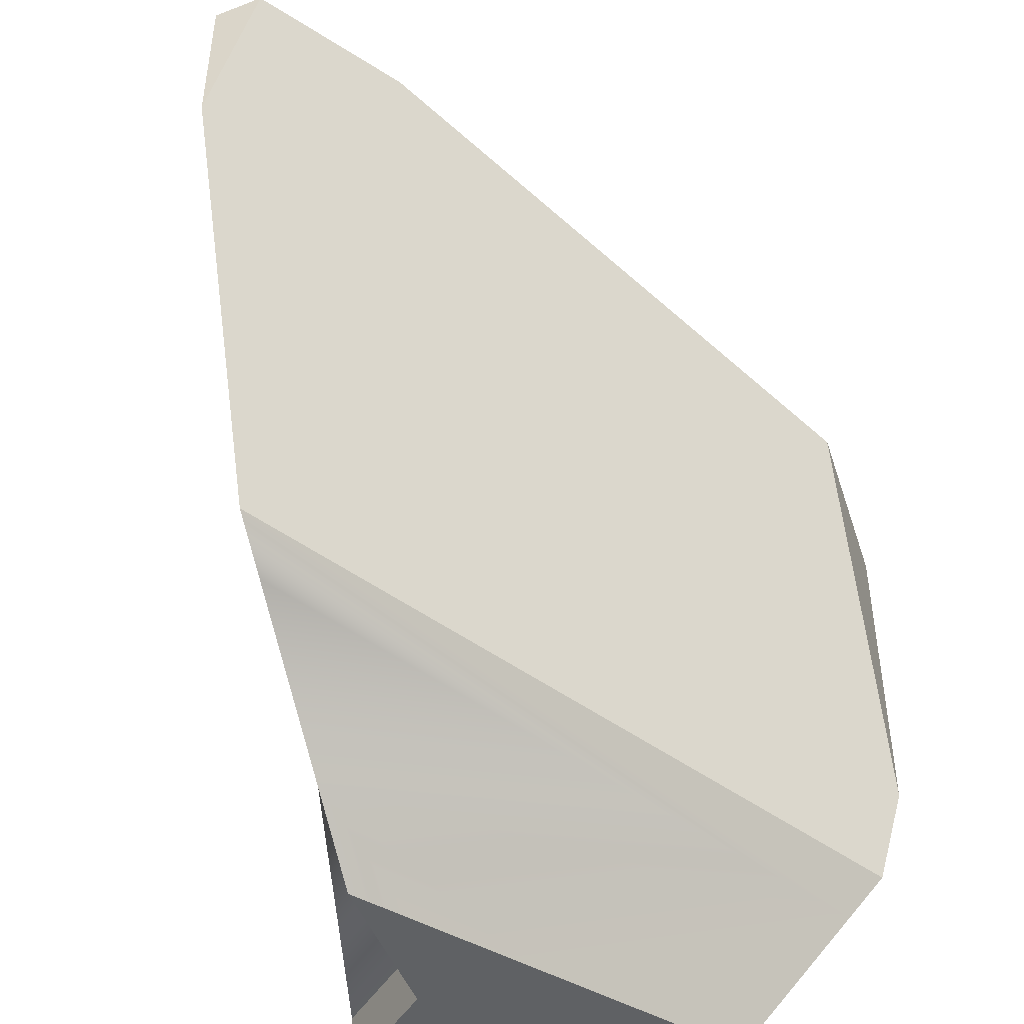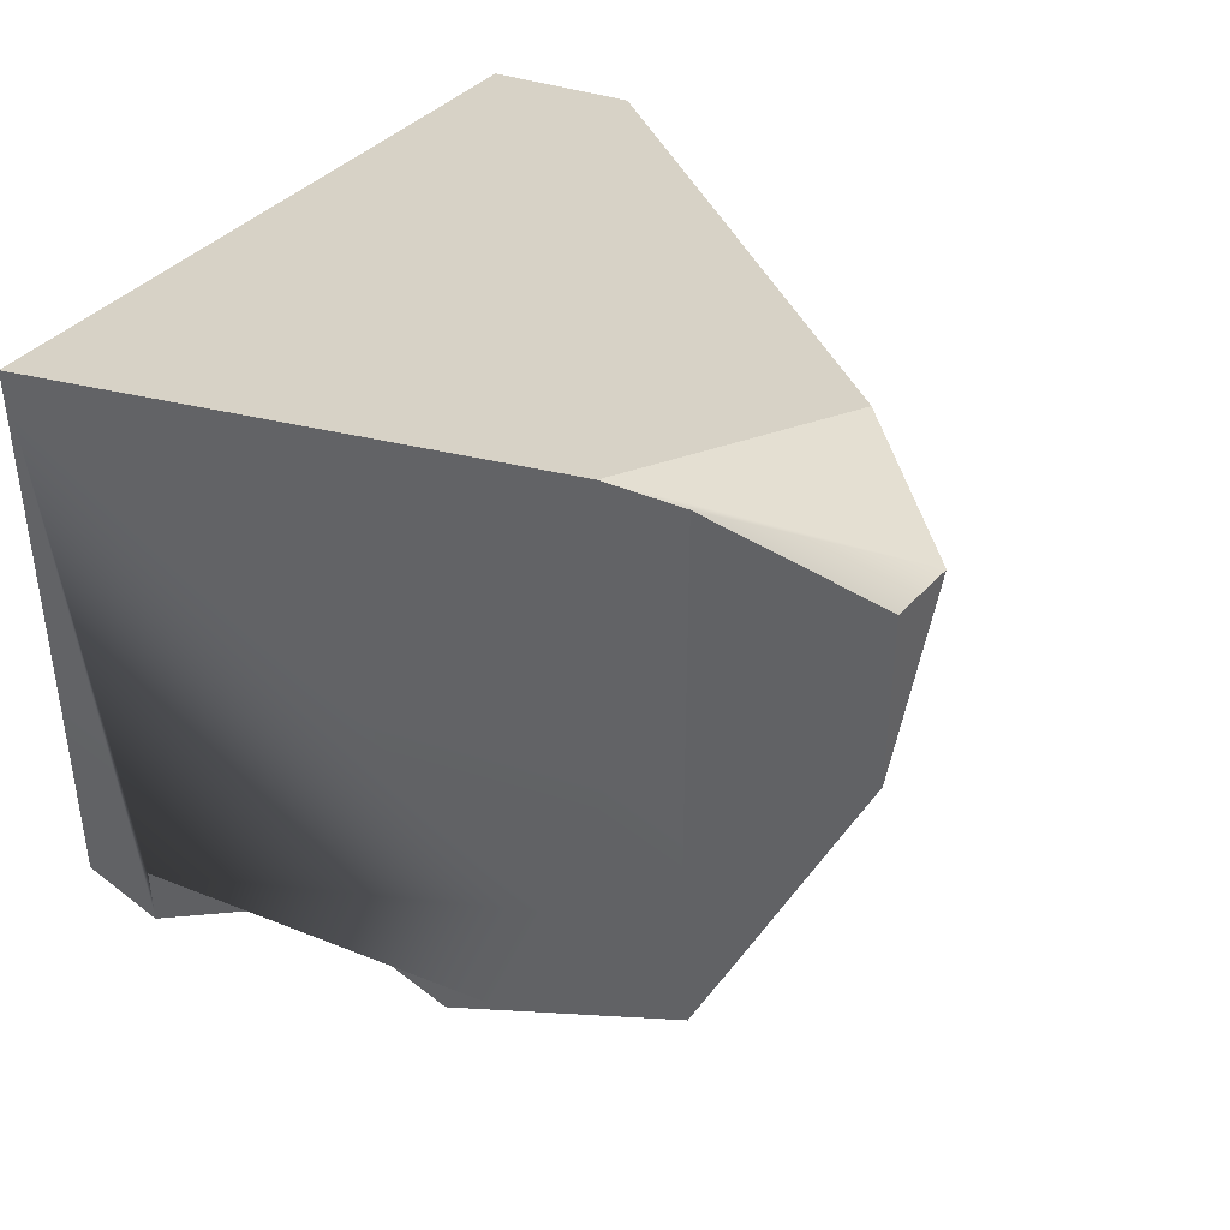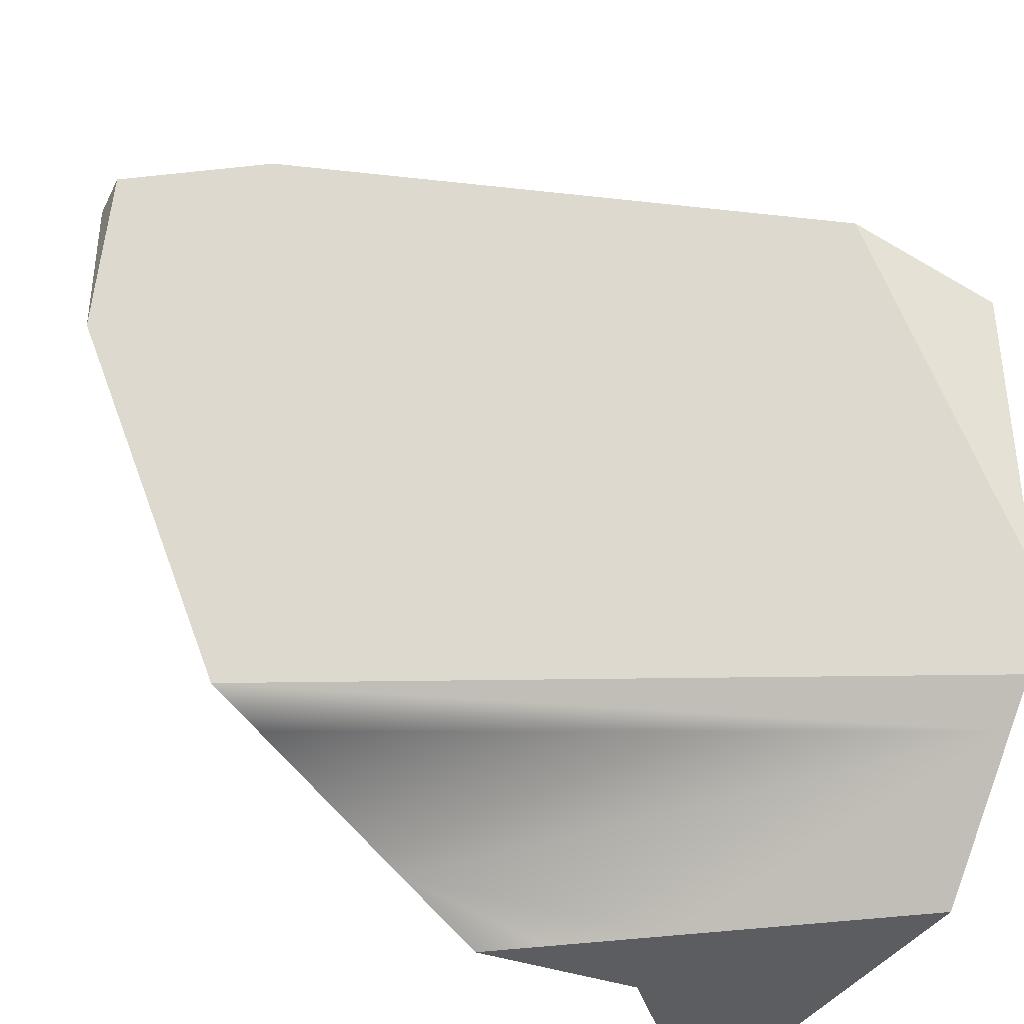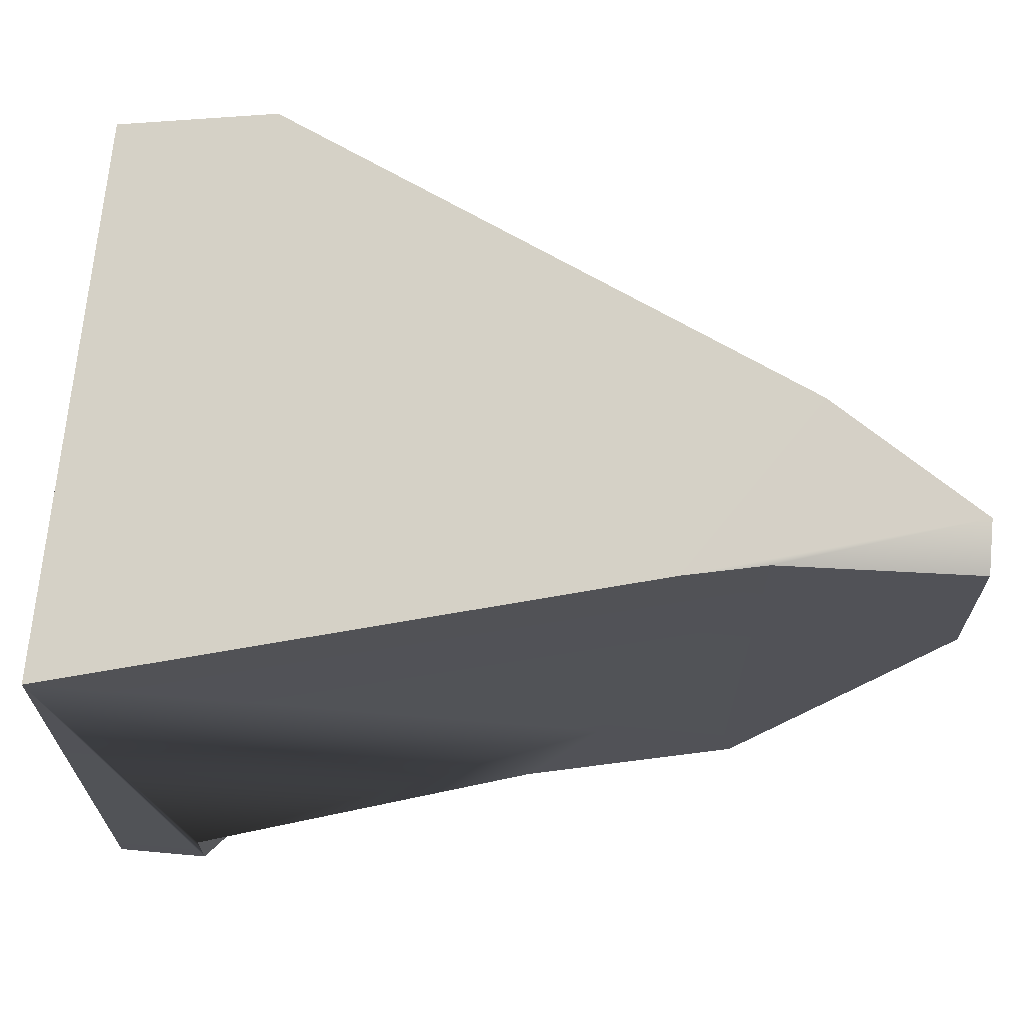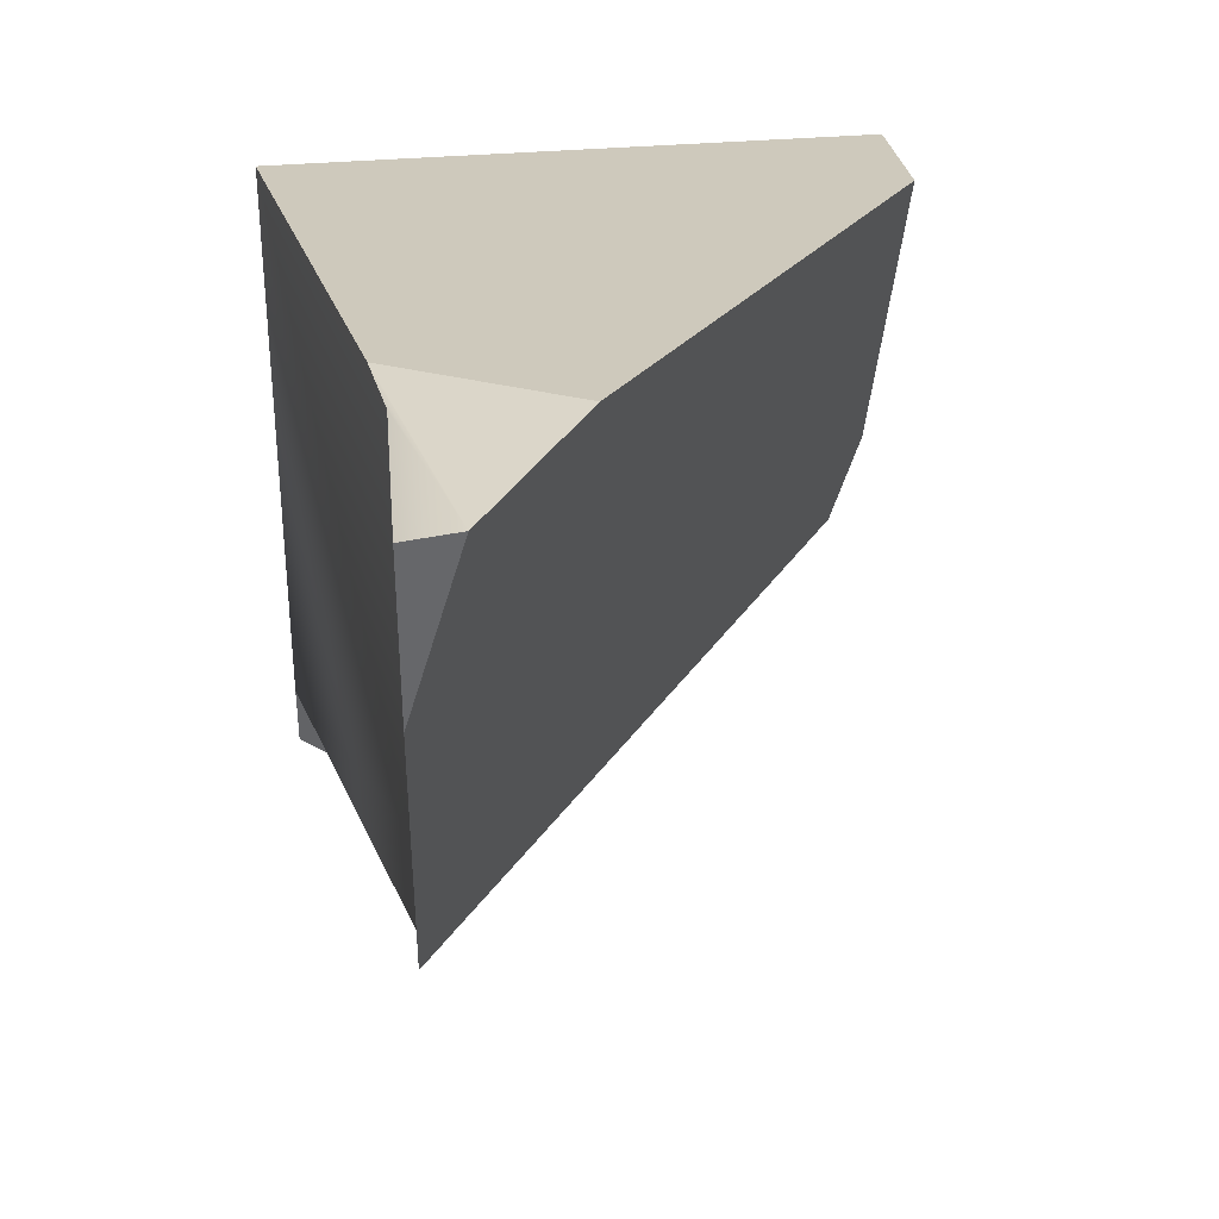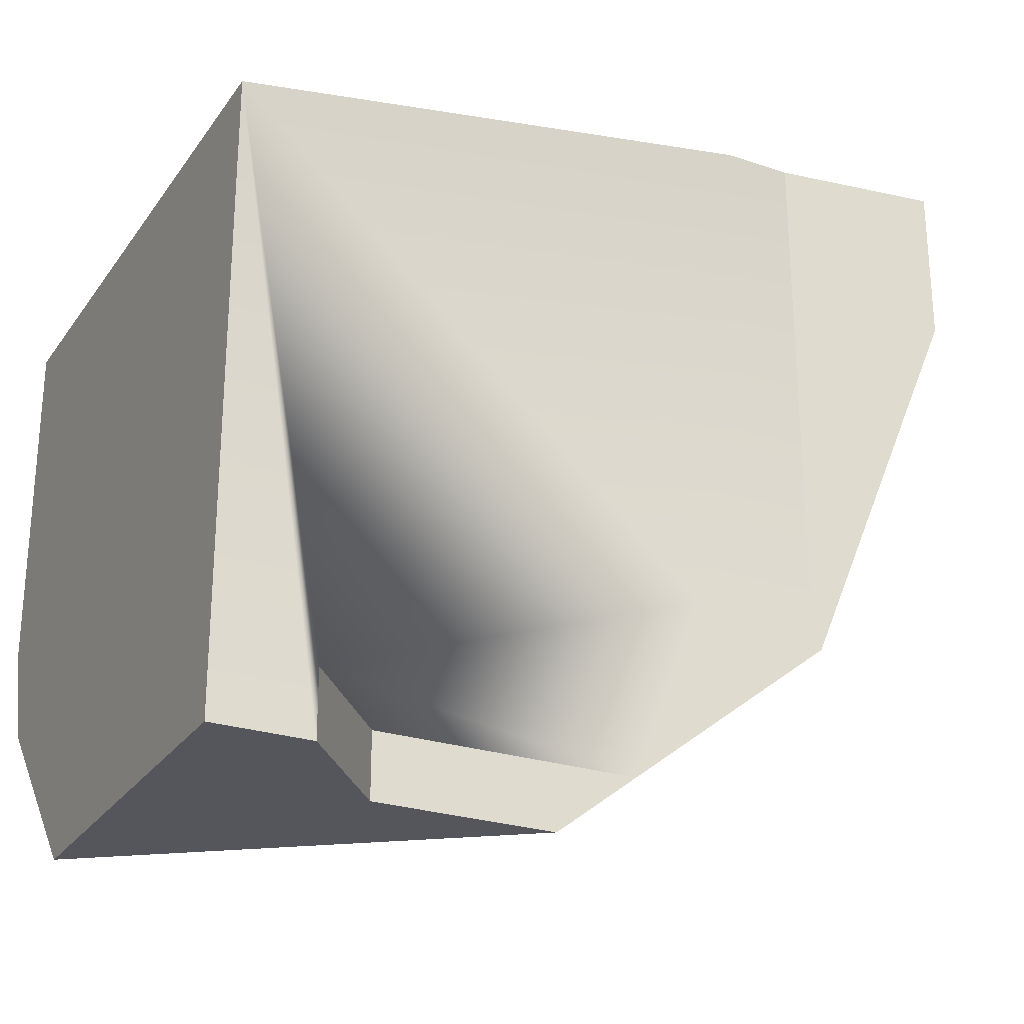
<metadata>
{"format":"obj","ext":"obj","renderer":"f3d","projection":"perspective","resolution":1024,"background":"white","views":[{"elev":-45.8,"azim":109.5,"up":"+Y"},{"elev":43.7,"azim":42.8,"up":"+Y"},{"elev":-36.5,"azim":154.1,"up":"+Y"},{"elev":68.3,"azim":5.2,"up":"+Y"},{"elev":38.3,"azim":85.1,"up":"+Y"},{"elev":-26.2,"azim":-27.0,"up":"+Y"}]}
</metadata>
<code>
g Device_Prop_Battery_01_frag_009
v -0.9018 -1.908 1.332
v 1.099 -1.908 0.71
v -0.363 -1.908 0.71
v -1.432 1.146 1.332
v 1.502 -0.8566 0.71
v -0.9018 -1.908 1.332
v 3.235 2.196 0.71
v 3.235 2.233 0.4315
v 3.235 1.277 0.71
v 2.219 2.095 0.71
v 3.235 2.196 0.71
v 2.32 2.105 0.71
v 1.099 -1.908 0.71
v 1.502 -1.591 0.71
v 1.978 -1.215 0.71
v -1.432 -0.7318 -1.904
v -0.513 1.432 -1.904
v -1.432 1.178 -1.904
v 0.3309 -2.269 0.4805
v -0.363 -2.269 0.71
v 0.6407 -2.269 0.71
v -0.2321 -2.269 0.06344
v -0.3696 -2.269 -0.03846
v -0.4203 -2.269 -0.07599
v -0.9018 -2.269 1.332
v -0.4528 -2.269 -0.1001
v -1.432 -2.269 1.332
v -1.432 -2.269 -0.8259
v -0.9018 -1.908 1.332
v -0.363 -2.269 0.71
v -0.9018 -2.269 1.332
v -0.363 -1.908 0.71
v 1.502 -0.8566 0.71
v 1.978 -1.215 0.71
v 1.502 -1.591 0.71
v 2.225 -0.8566 0.71
v 2.219 2.095 0.71
v 2.276 -0.9809 0.71
v 2.29 -0.9475 0.71
v 2.738 0.1068 0.71
v 2.32 2.105 0.71
v 2.219 2.095 0.71
v 3.235 1.277 0.71
v 3.235 2.196 0.71
v 2.219 2.095 0.71
v -1.432 1.146 1.332
v 1.794 2.043 0.7824
v 1.502 -0.8566 0.71
v -1.432 1.146 1.332
v -0.9018 -2.269 1.332
v -1.432 -2.269 1.332
v -0.9018 -1.908 1.332
v 1.099 -1.908 0.71
v 1.502 -0.8566 0.71
v 1.502 -1.591 0.71
v -0.9018 -1.908 1.332
v 2.219 2.095 0.71
v 3.235 2.233 0.4315
v 3.235 2.196 0.71
v 1.794 2.043 0.7824
v 2.43 2.227 -0.1184
v 0.9676 -2.012 0.71
v -0.363 -1.908 0.71
v 1.099 -1.908 0.71
v -0.363 -2.269 0.71
v 0.6407 -2.269 0.71
v -1.432 -2.269 1.332
v -1.432 1.16 -0.1346
v -1.432 1.146 1.332
v -1.432 -2.269 -0.8259
v -1.432 -1.529 -1.522
v -1.432 1.178 -1.904
v -1.432 -0.7318 -1.904
v -1.432 -1.298 -1.739
v 1.099 -1.908 0.71
v 0.6407 -2.269 0.71
v 0.9676 -2.012 0.71
v 0.3309 -2.269 0.4805
v -0.2321 -2.269 0.06344
v -1.432 -1.529 -1.522
v 1.978 -1.215 0.71
v -0.3696 -2.269 -0.03846
v 2.276 -0.9809 0.71
v -1.432 -1.298 -1.739
v -0.4203 -2.269 -0.07599
v -0.4528 -2.269 -0.1001
v -1.432 -2.269 -0.8259
v -1.432 1.16 -0.1346
v 1.794 2.043 0.7824
v -1.432 1.146 1.332
v -0.513 1.432 -1.904
v -1.432 1.178 -1.904
v 2.43 2.227 -0.1184
v 3.235 2.233 0.4315
v 2.738 0.1068 0.71
v 3.235 1.277 0.71
v -1.432 -1.298 -1.739
v 2.29 -0.9475 0.71
v 2.276 -0.9809 0.71
v -0.513 1.432 -1.904
v 2.43 2.227 -0.1184
v -1.432 -0.7318 -1.904
g Device_Prop_Battery_01_frag_009_0
f 3 2 1
f 6 5 4
f 9 8 7
f 12 11 10
f 15 14 13
f 18 17 16
f 21 20 19
f 22 19 20
f 23 22 20
f 23 20 24
f 25 24 20
f 24 25 26
f 25 27 26
f 27 28 26
f 31 30 29
f 32 29 30
f 35 34 33
f 36 33 34
f 33 36 37
f 34 38 36
f 39 36 38
f 39 40 36
f 36 40 41
f 42 36 41
f 41 40 43
f 44 41 43
f 47 46 45
f 46 48 45
f 51 50 49
f 50 52 49
f 55 54 53
f 53 54 56
f 59 58 57
f 58 60 57
f 61 60 58
f 64 63 62
f 63 65 62
f 65 66 62
f 69 68 67
f 68 70 67
f 71 70 68
f 72 71 68
f 73 71 72
f 74 71 73
f 77 76 75
f 76 78 75
f 78 79 75
f 79 80 75
f 80 81 75
f 82 80 79
f 83 81 80
f 84 83 80
f 85 80 82
f 86 80 85
f 87 80 86
f 90 89 88
f 89 91 88
f 91 92 88
f 93 91 89
f 96 95 94
f 95 97 94
f 98 97 95
f 99 97 98
f 97 100 94
f 100 101 94
f 102 100 97

</code>
